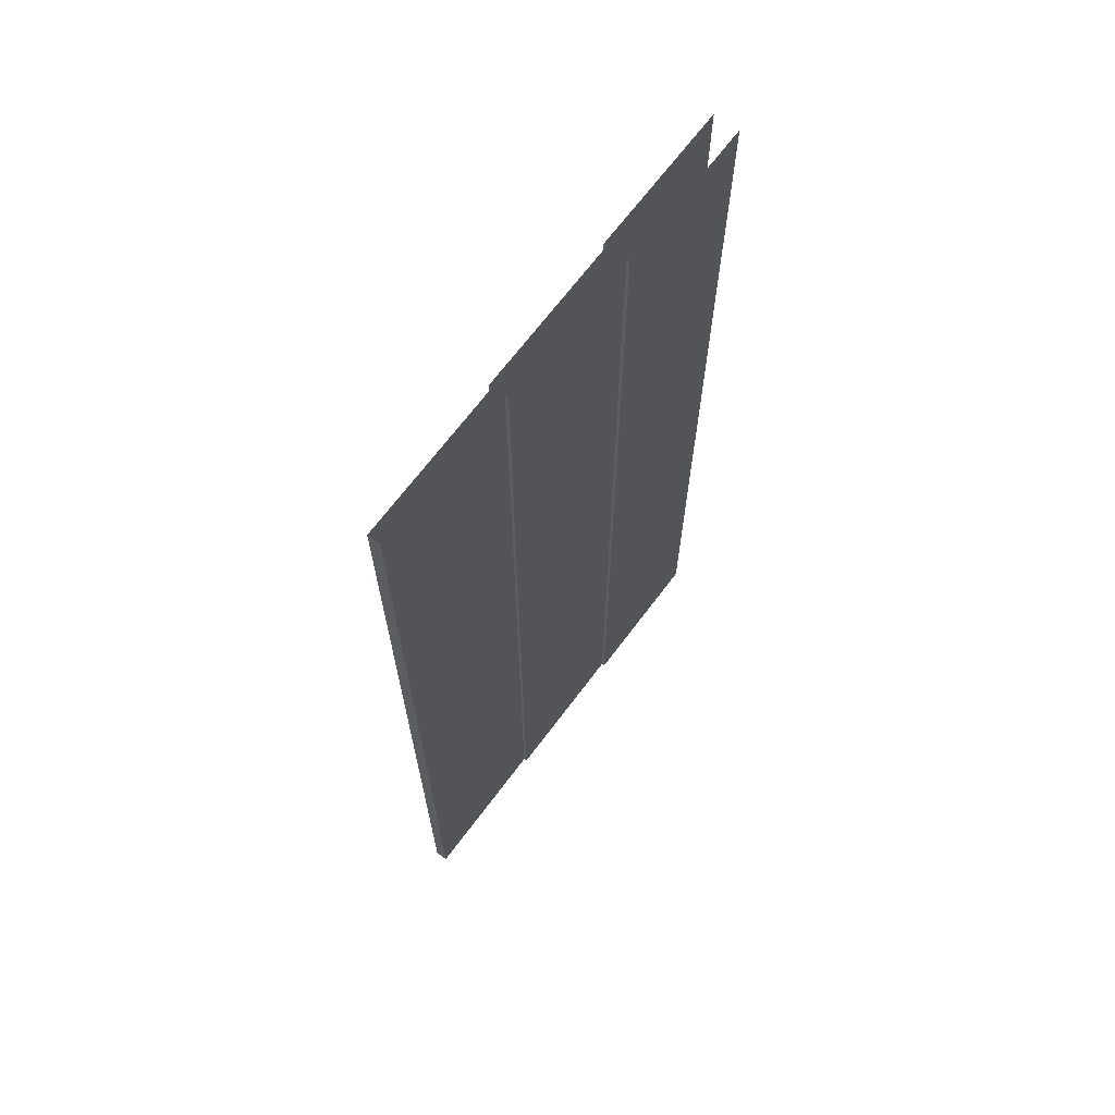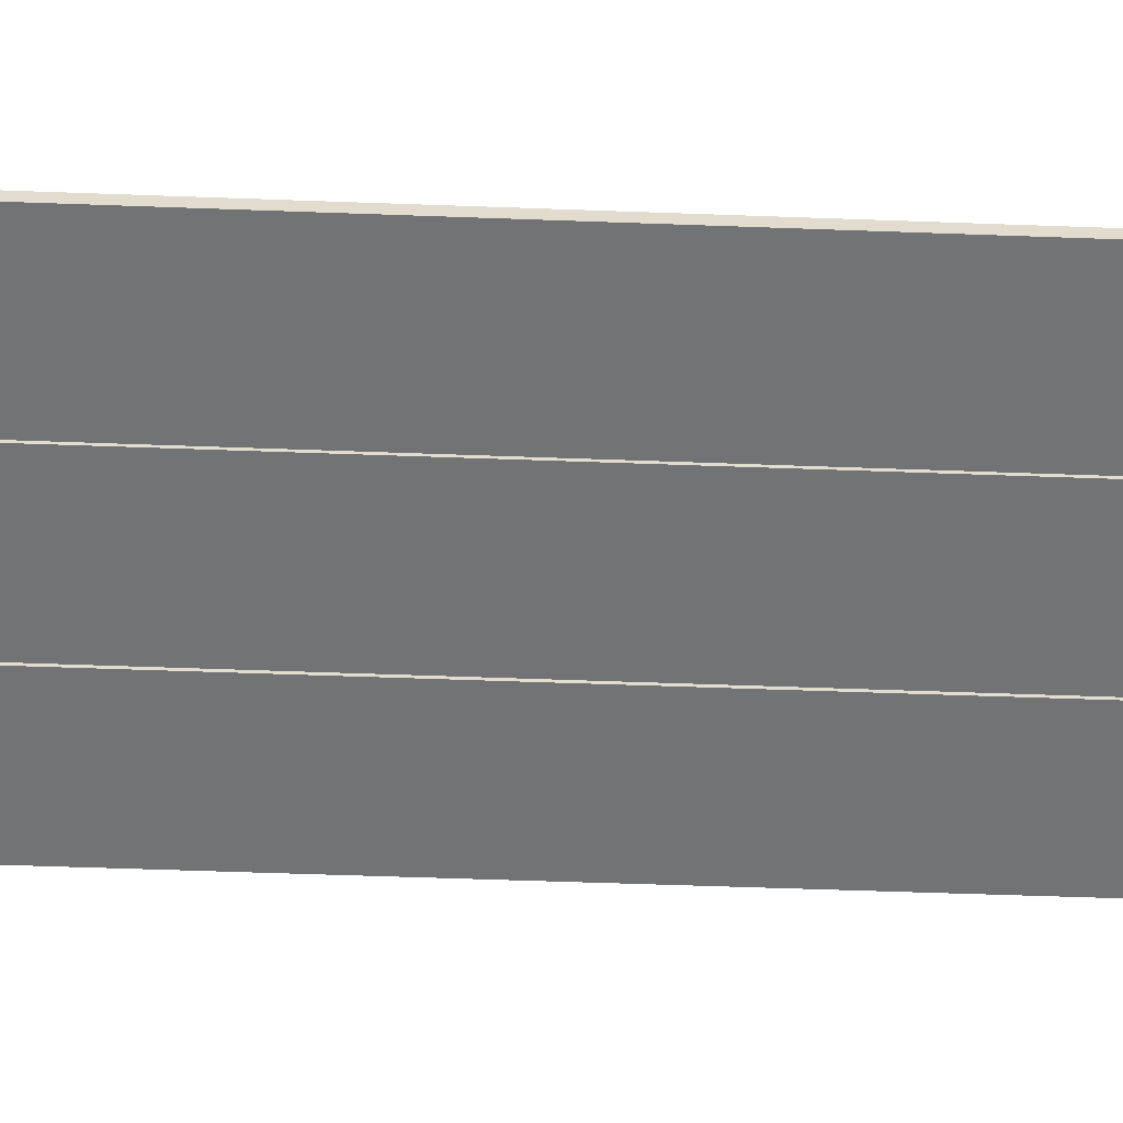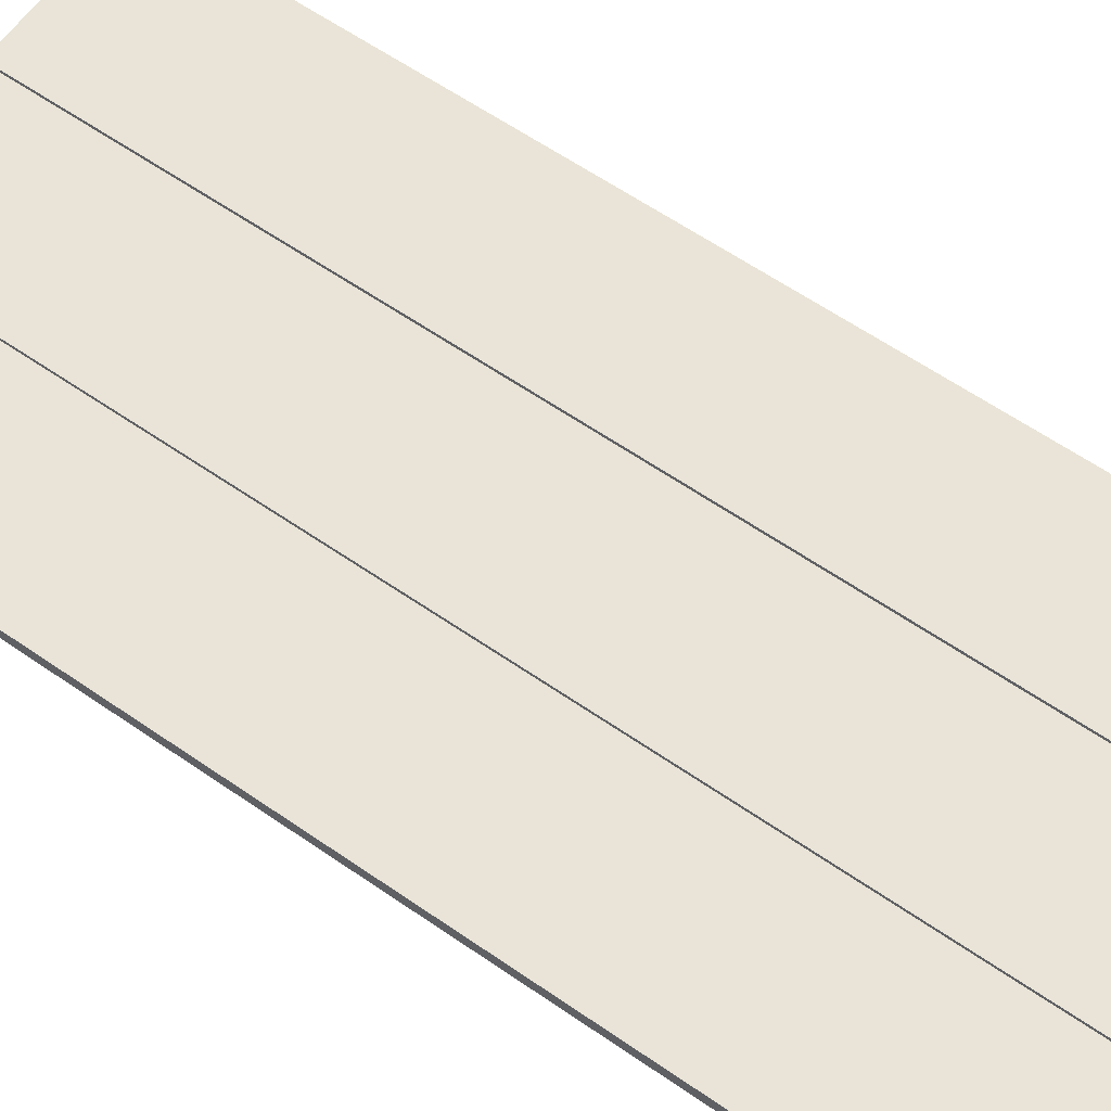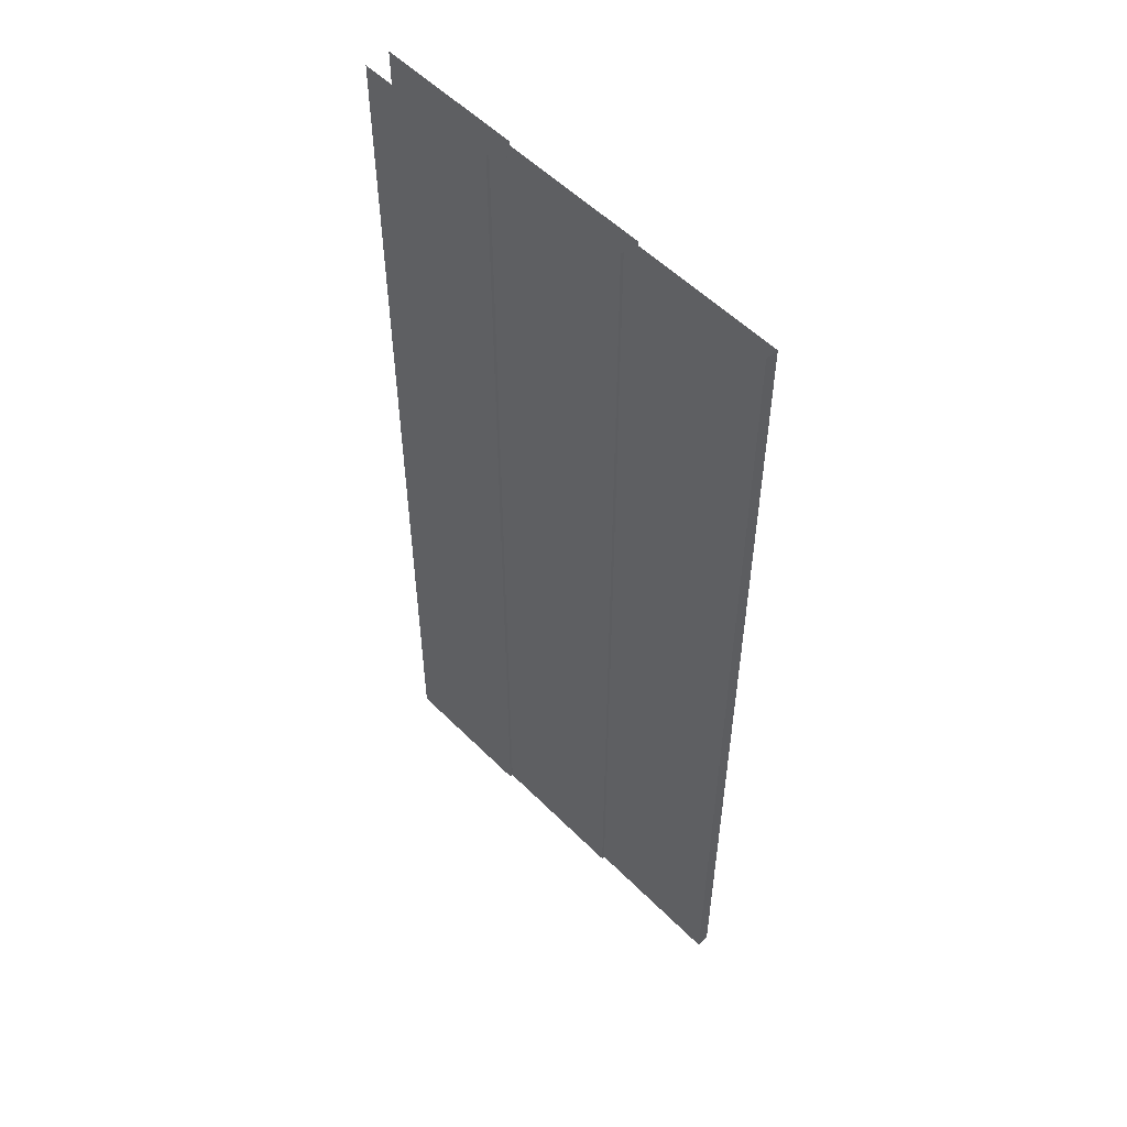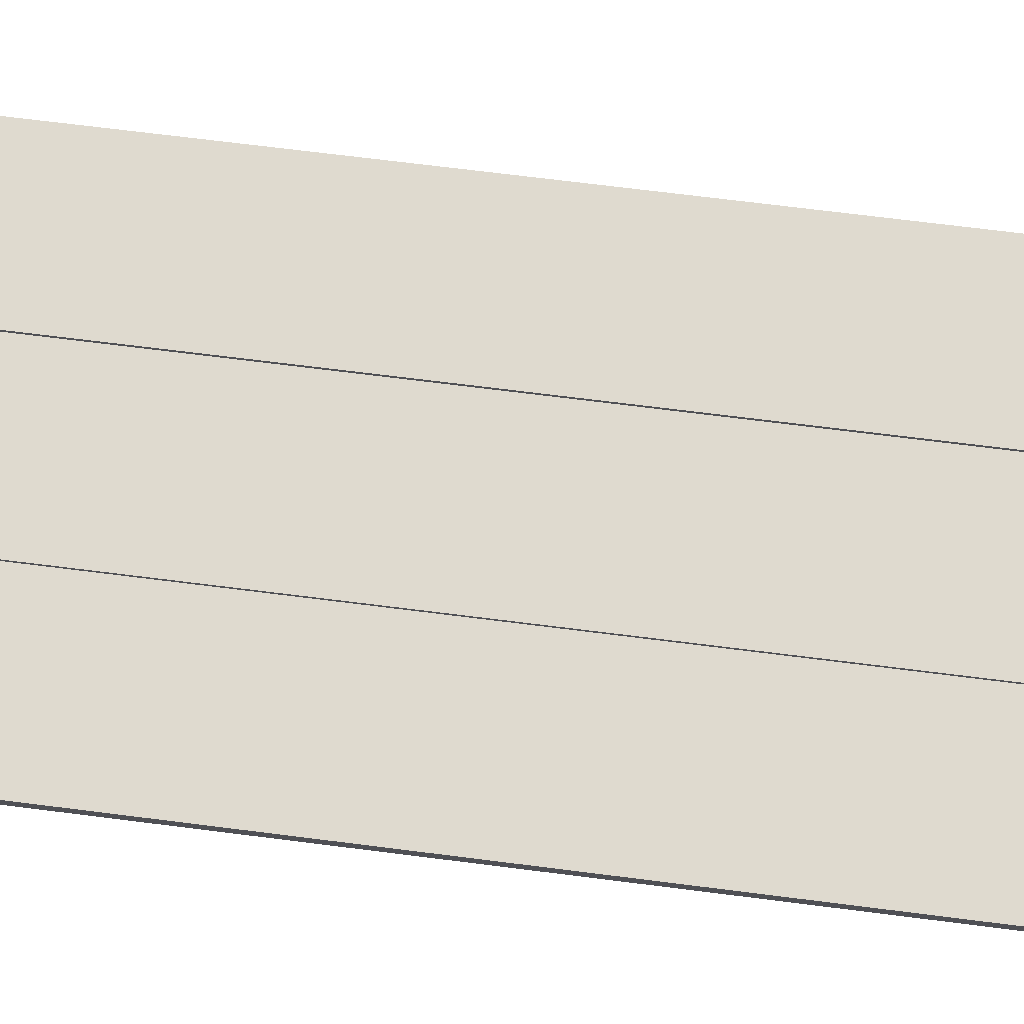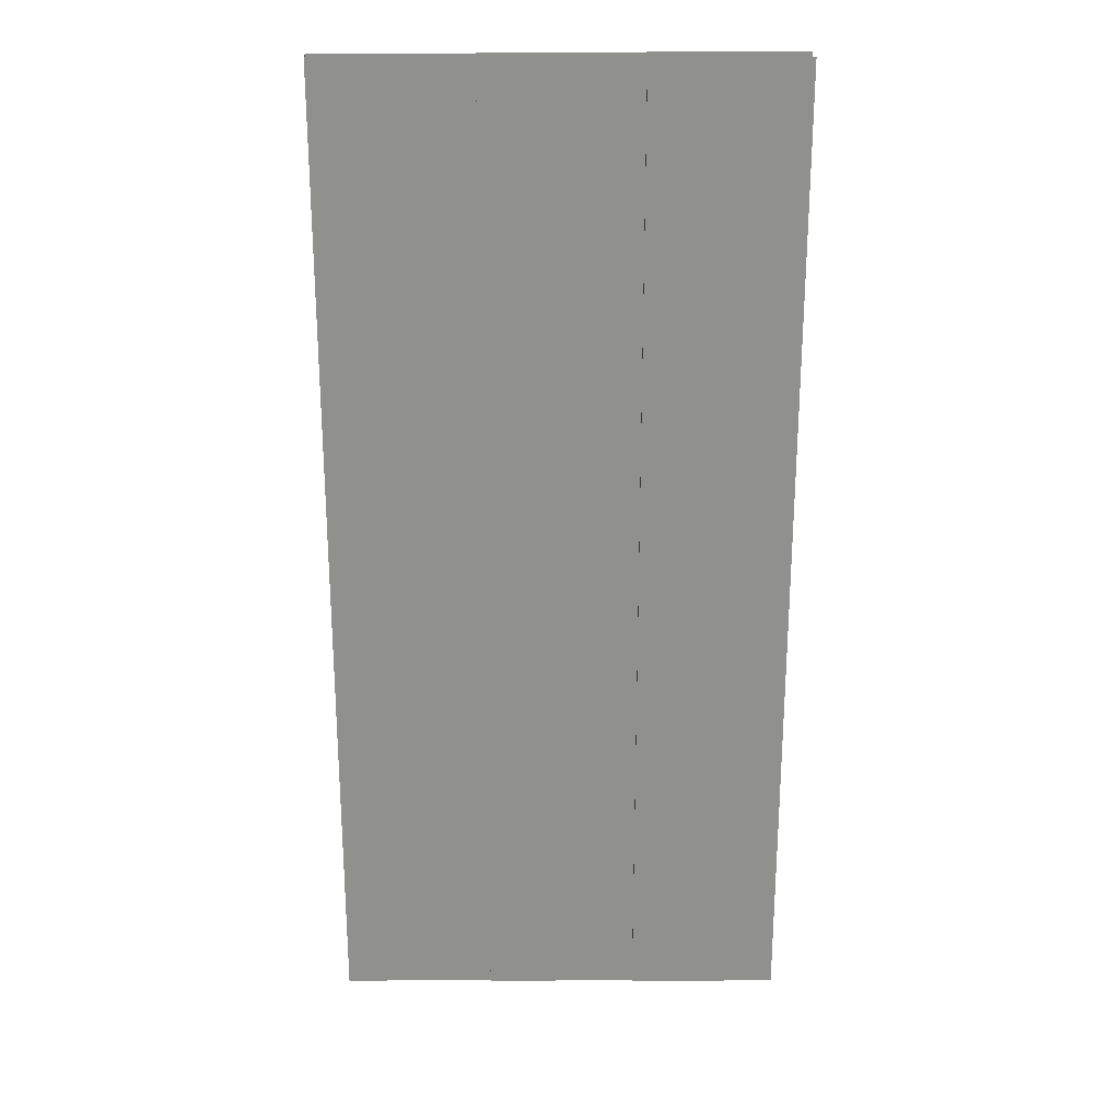
<metadata>
{"format":"obj","ext":"obj","renderer":"f3d","projection":"perspective","resolution":1024,"background":"white","views":[{"elev":68.4,"azim":-53.1,"up":"+Y"},{"elev":-55.9,"azim":-92.2,"up":"+Z"},{"elev":61.2,"azim":-54.8,"up":"+Z"},{"elev":54.1,"azim":-133.4,"up":"+Y"},{"elev":70.7,"azim":-82.8,"up":"+Z"},{"elev":24.6,"azim":-1.0,"up":"+Y"}]}
</metadata>
<code>
o Elevator_Door
v -0.002299 1.979 0.01229
v -0.002299 -0.000366 -0.01311
v -0.002299 -0.000366 0.01229
v -0.002299 1.979 -0.01311
v 0.3025 -0.000366 -0.01311
v 0.3025 1.979 0.01229
v 0.3025 -0.000366 0.01229
v 0.3025 1.979 -0.01946
v 0.6073 -0.000366 -0.01946
v 0.3025 -0.000366 -0.01946
v 0.3025 -0.000366 0.01864
v 0.6073 1.979 0.01864
v 0.3025 1.979 0.01864
v 0.6073 -0.000366 0.01864
v 0.6073 1.979 0.02499
v 0.3025 1.979 -0.01311
v 0.6073 1.979 -0.02581
v 0.907 -0.000366 -0.02581
v 0.6073 -0.000366 -0.02581
v 0.6073 -0.000366 0.02499
v 0.907 1.979 0.02499
v 0.6073 1.979 -0.01946
v 0.907 1.979 -0.02581
v 0.907 -0.000366 0.02499
f 1 2 3
f 4 5 2
f 6 3 7
f 8 9 10
f 11 12 13
f 14 15 12
f 7 13 6
f 16 10 5
f 17 18 19
f 20 21 15
f 22 19 9
f 1 4 2
f 4 16 5
f 6 1 3
f 8 22 9
f 11 14 12
f 14 20 15
f 7 11 13
f 16 8 10
f 17 23 18
f 20 24 21
f 22 17 19

</code>
